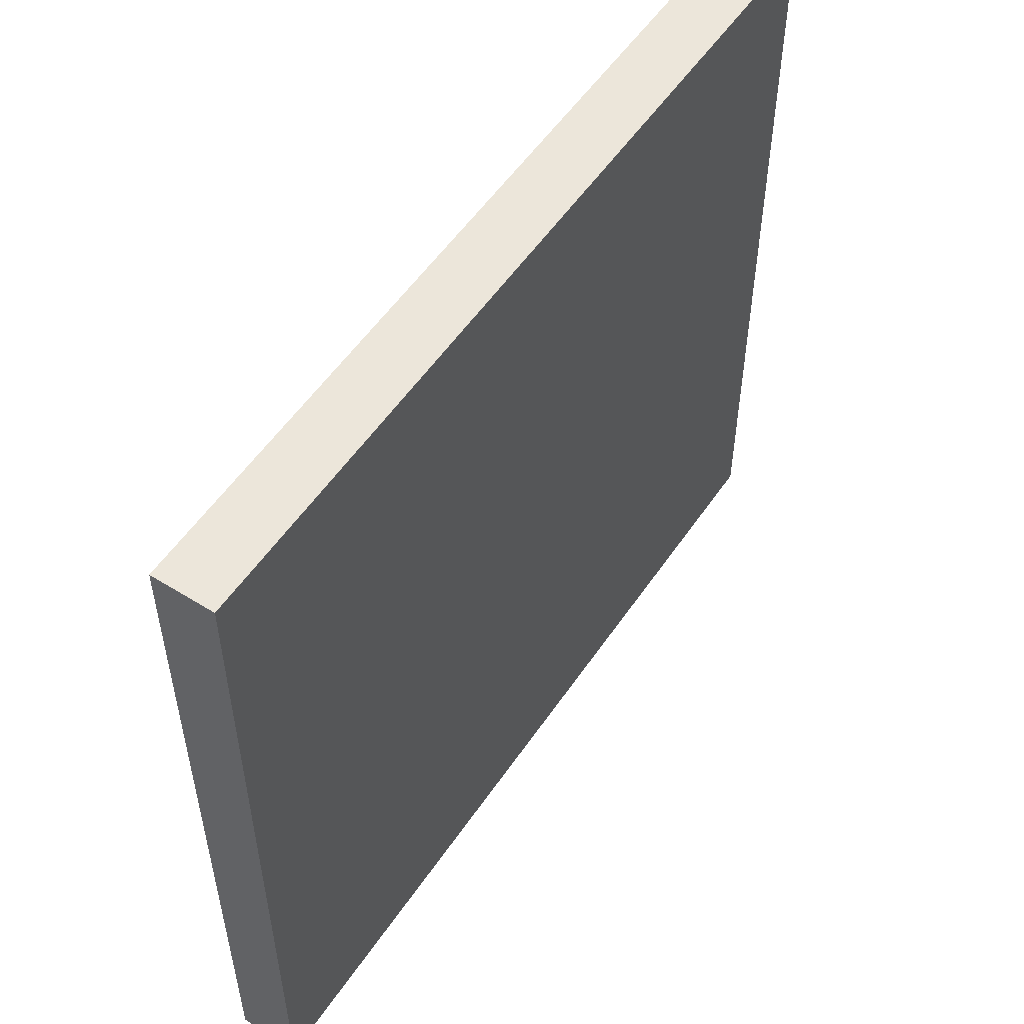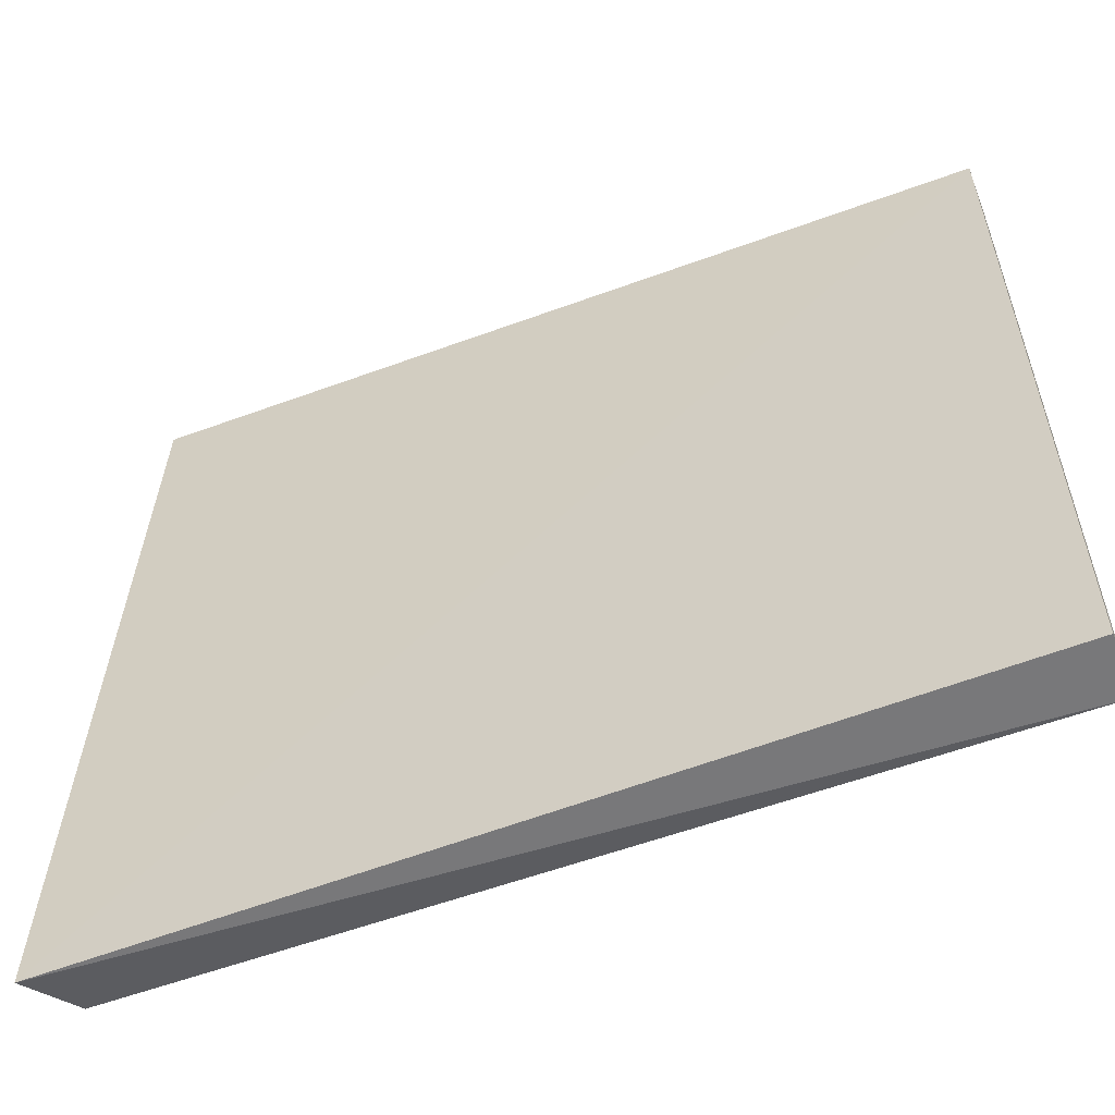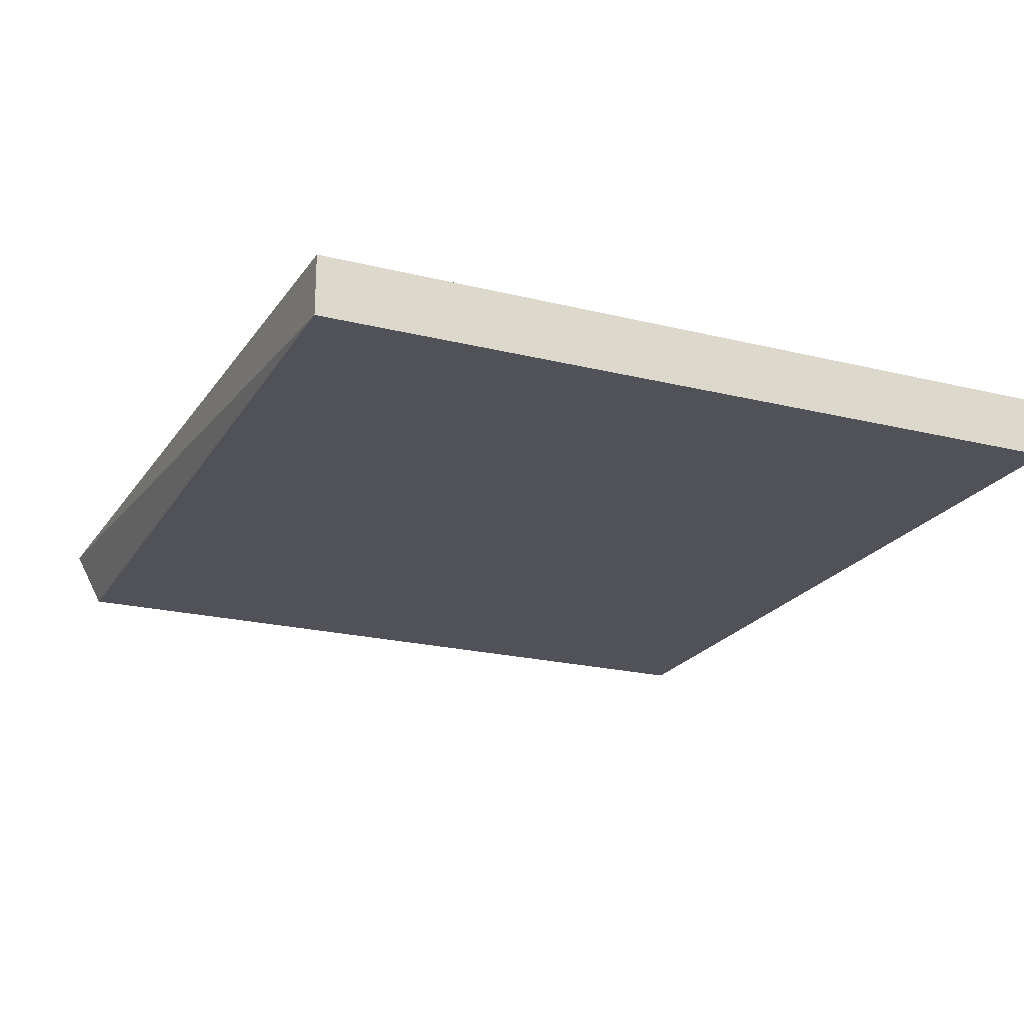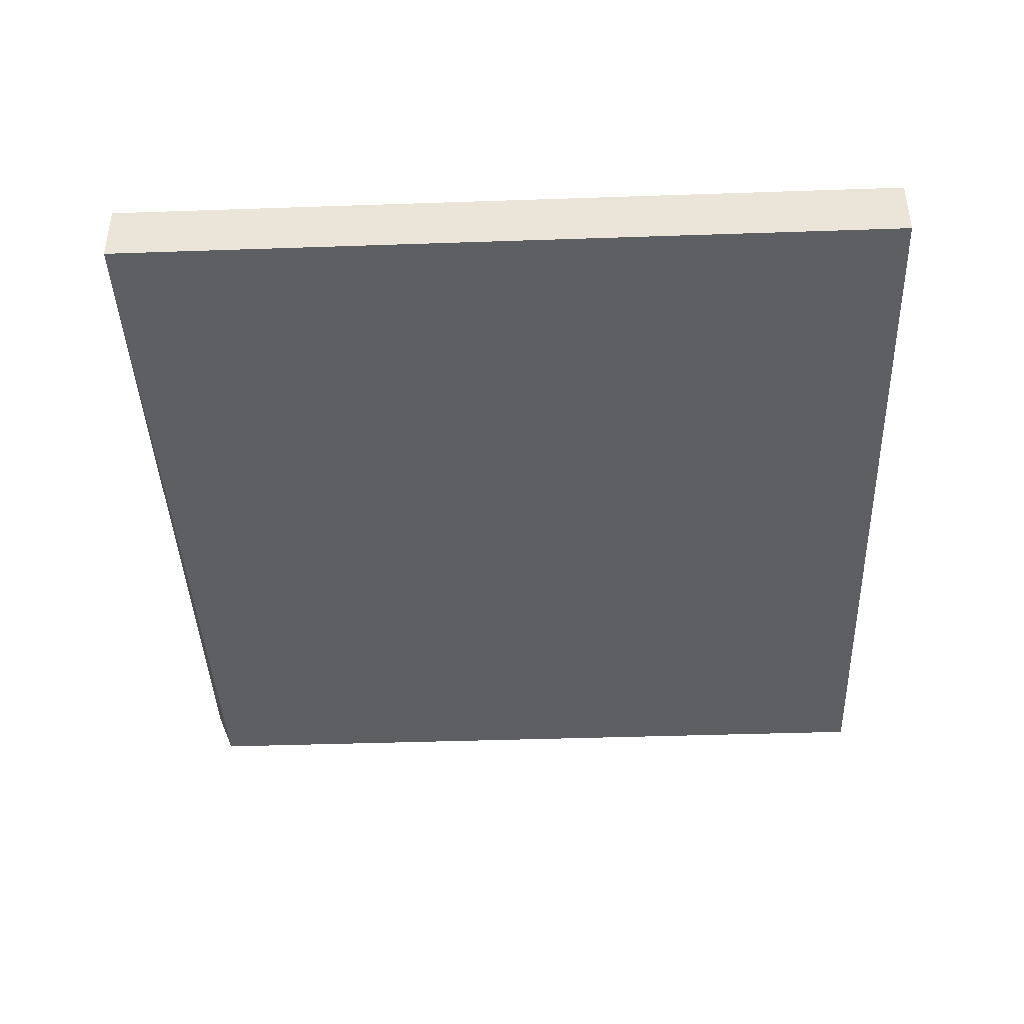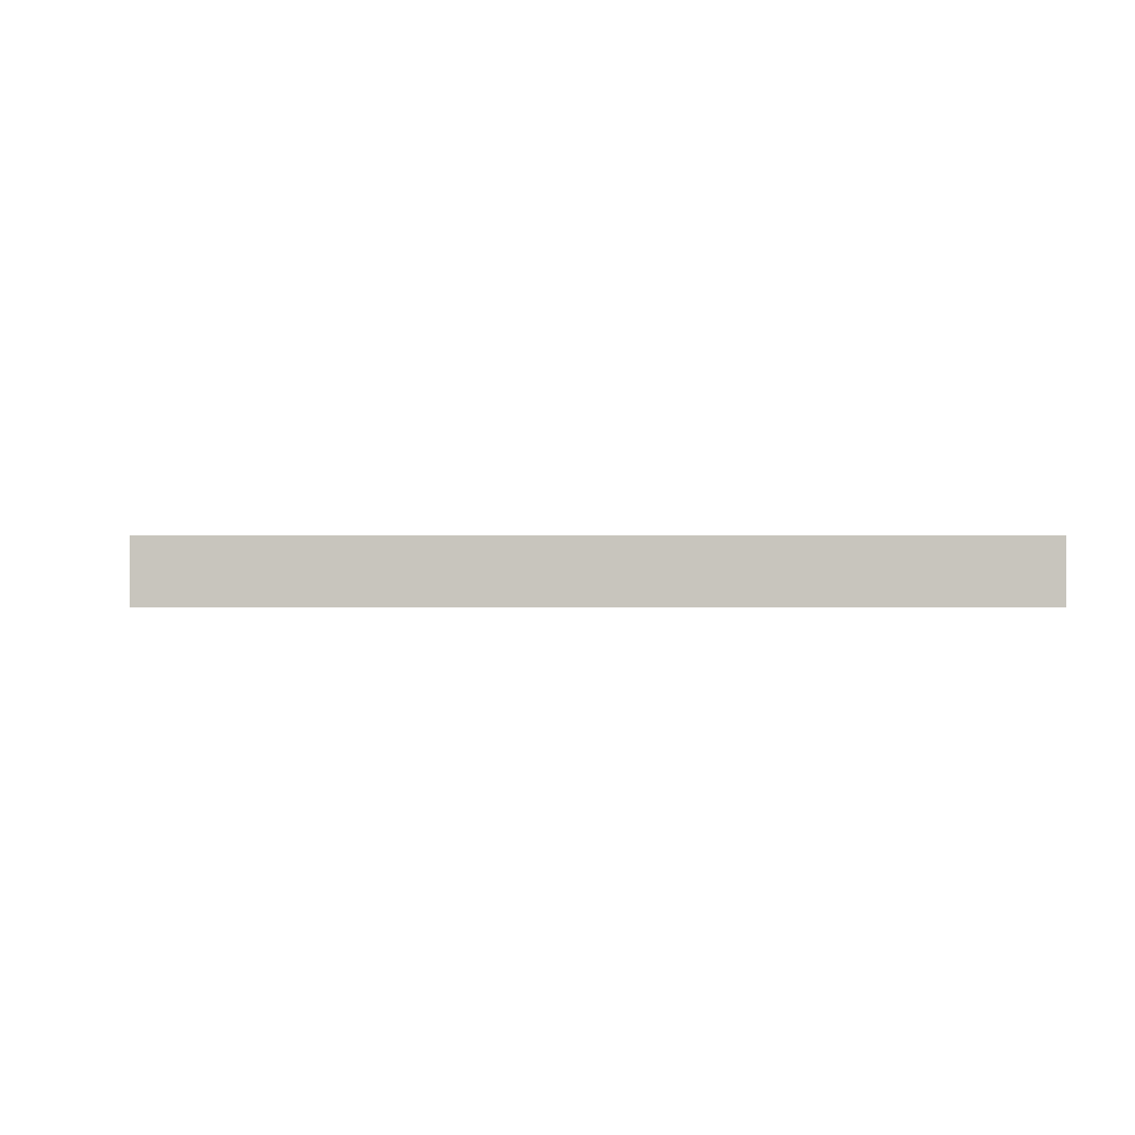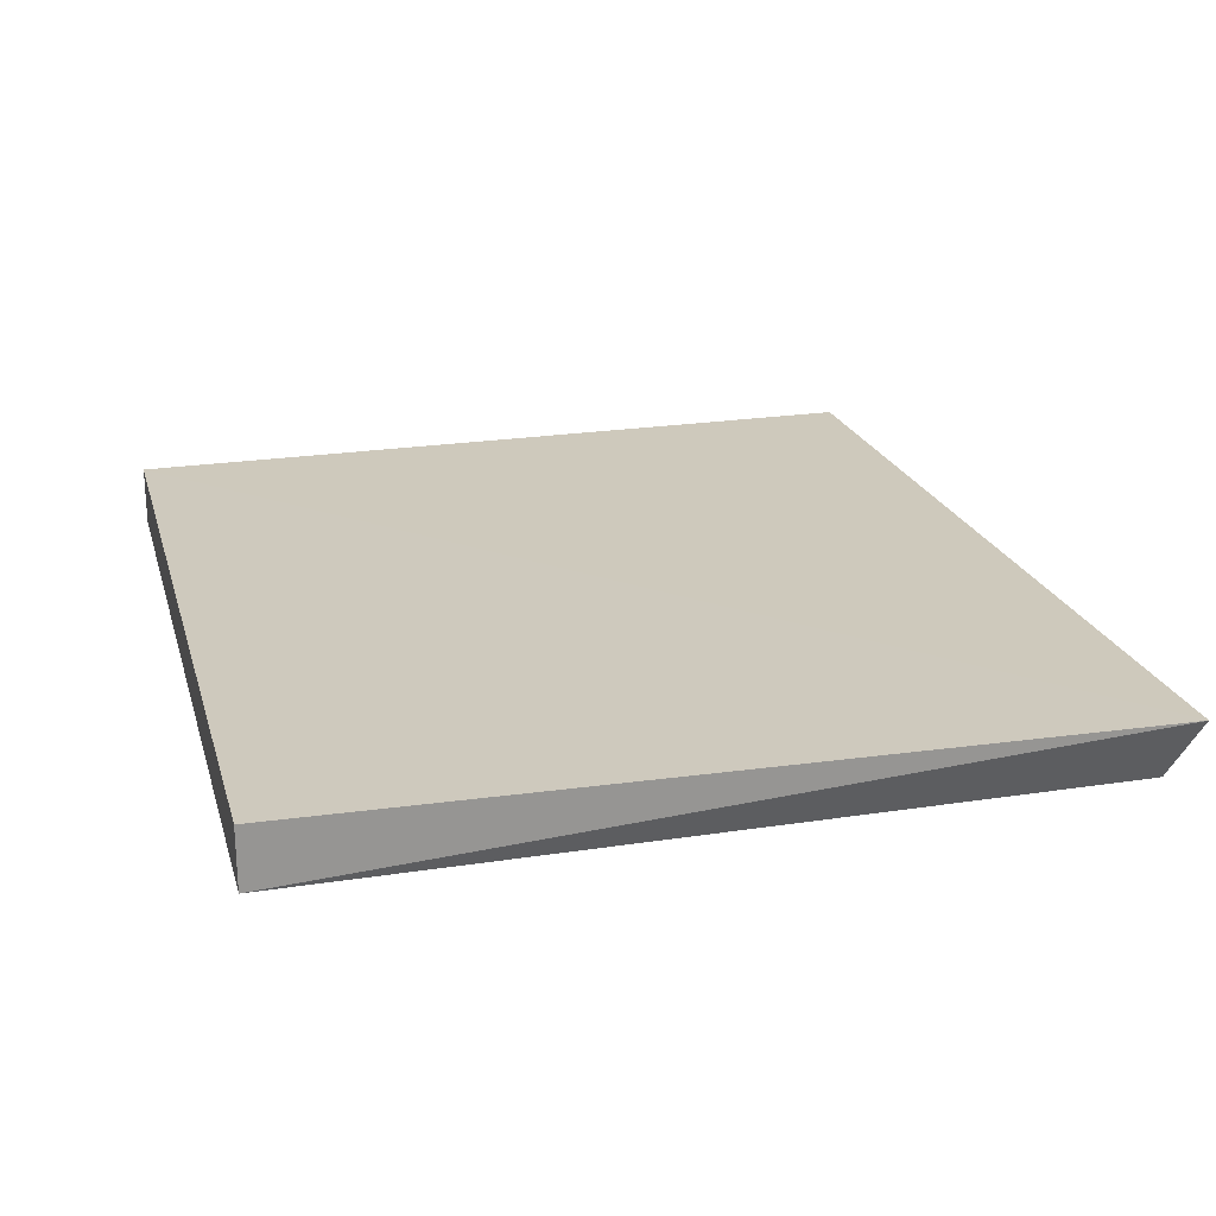
<metadata>
{"format":"obj","ext":"obj","renderer":"f3d","projection":"perspective","resolution":1024,"background":"white","views":[{"elev":54.3,"azim":-56.5,"up":"+Z"},{"elev":-56.9,"azim":-159.0,"up":"+Z"},{"elev":-21.6,"azim":-113.6,"up":"+Y"},{"elev":-41.1,"azim":-87.6,"up":"+Y"},{"elev":0.3,"azim":-92.2,"up":"+Y"},{"elev":22.7,"azim":75.2,"up":"+Y"}]}
</metadata>
<code>
v 0.1203 -0.2215 0.01525
v -0.0328 -0.2324 -0.1269
v -0.0328 -0.2215 -0.1269
v 0.1249 -0.2211 -0.1312
v 0.1203 -0.2324 -0.1269
v -0.0328 -0.2324 0.01525
v -0.0328 -0.2215 0.01525
v 0.1203 -0.2324 0.01525
f 1 6 8
f 2 3 4
f 2 4 5
f 2 5 6
f 3 2 6
f 3 6 7
f 4 3 7
f 1 4 7
f 6 1 7
f 4 1 8
f 5 4 8
f 6 5 8

</code>
